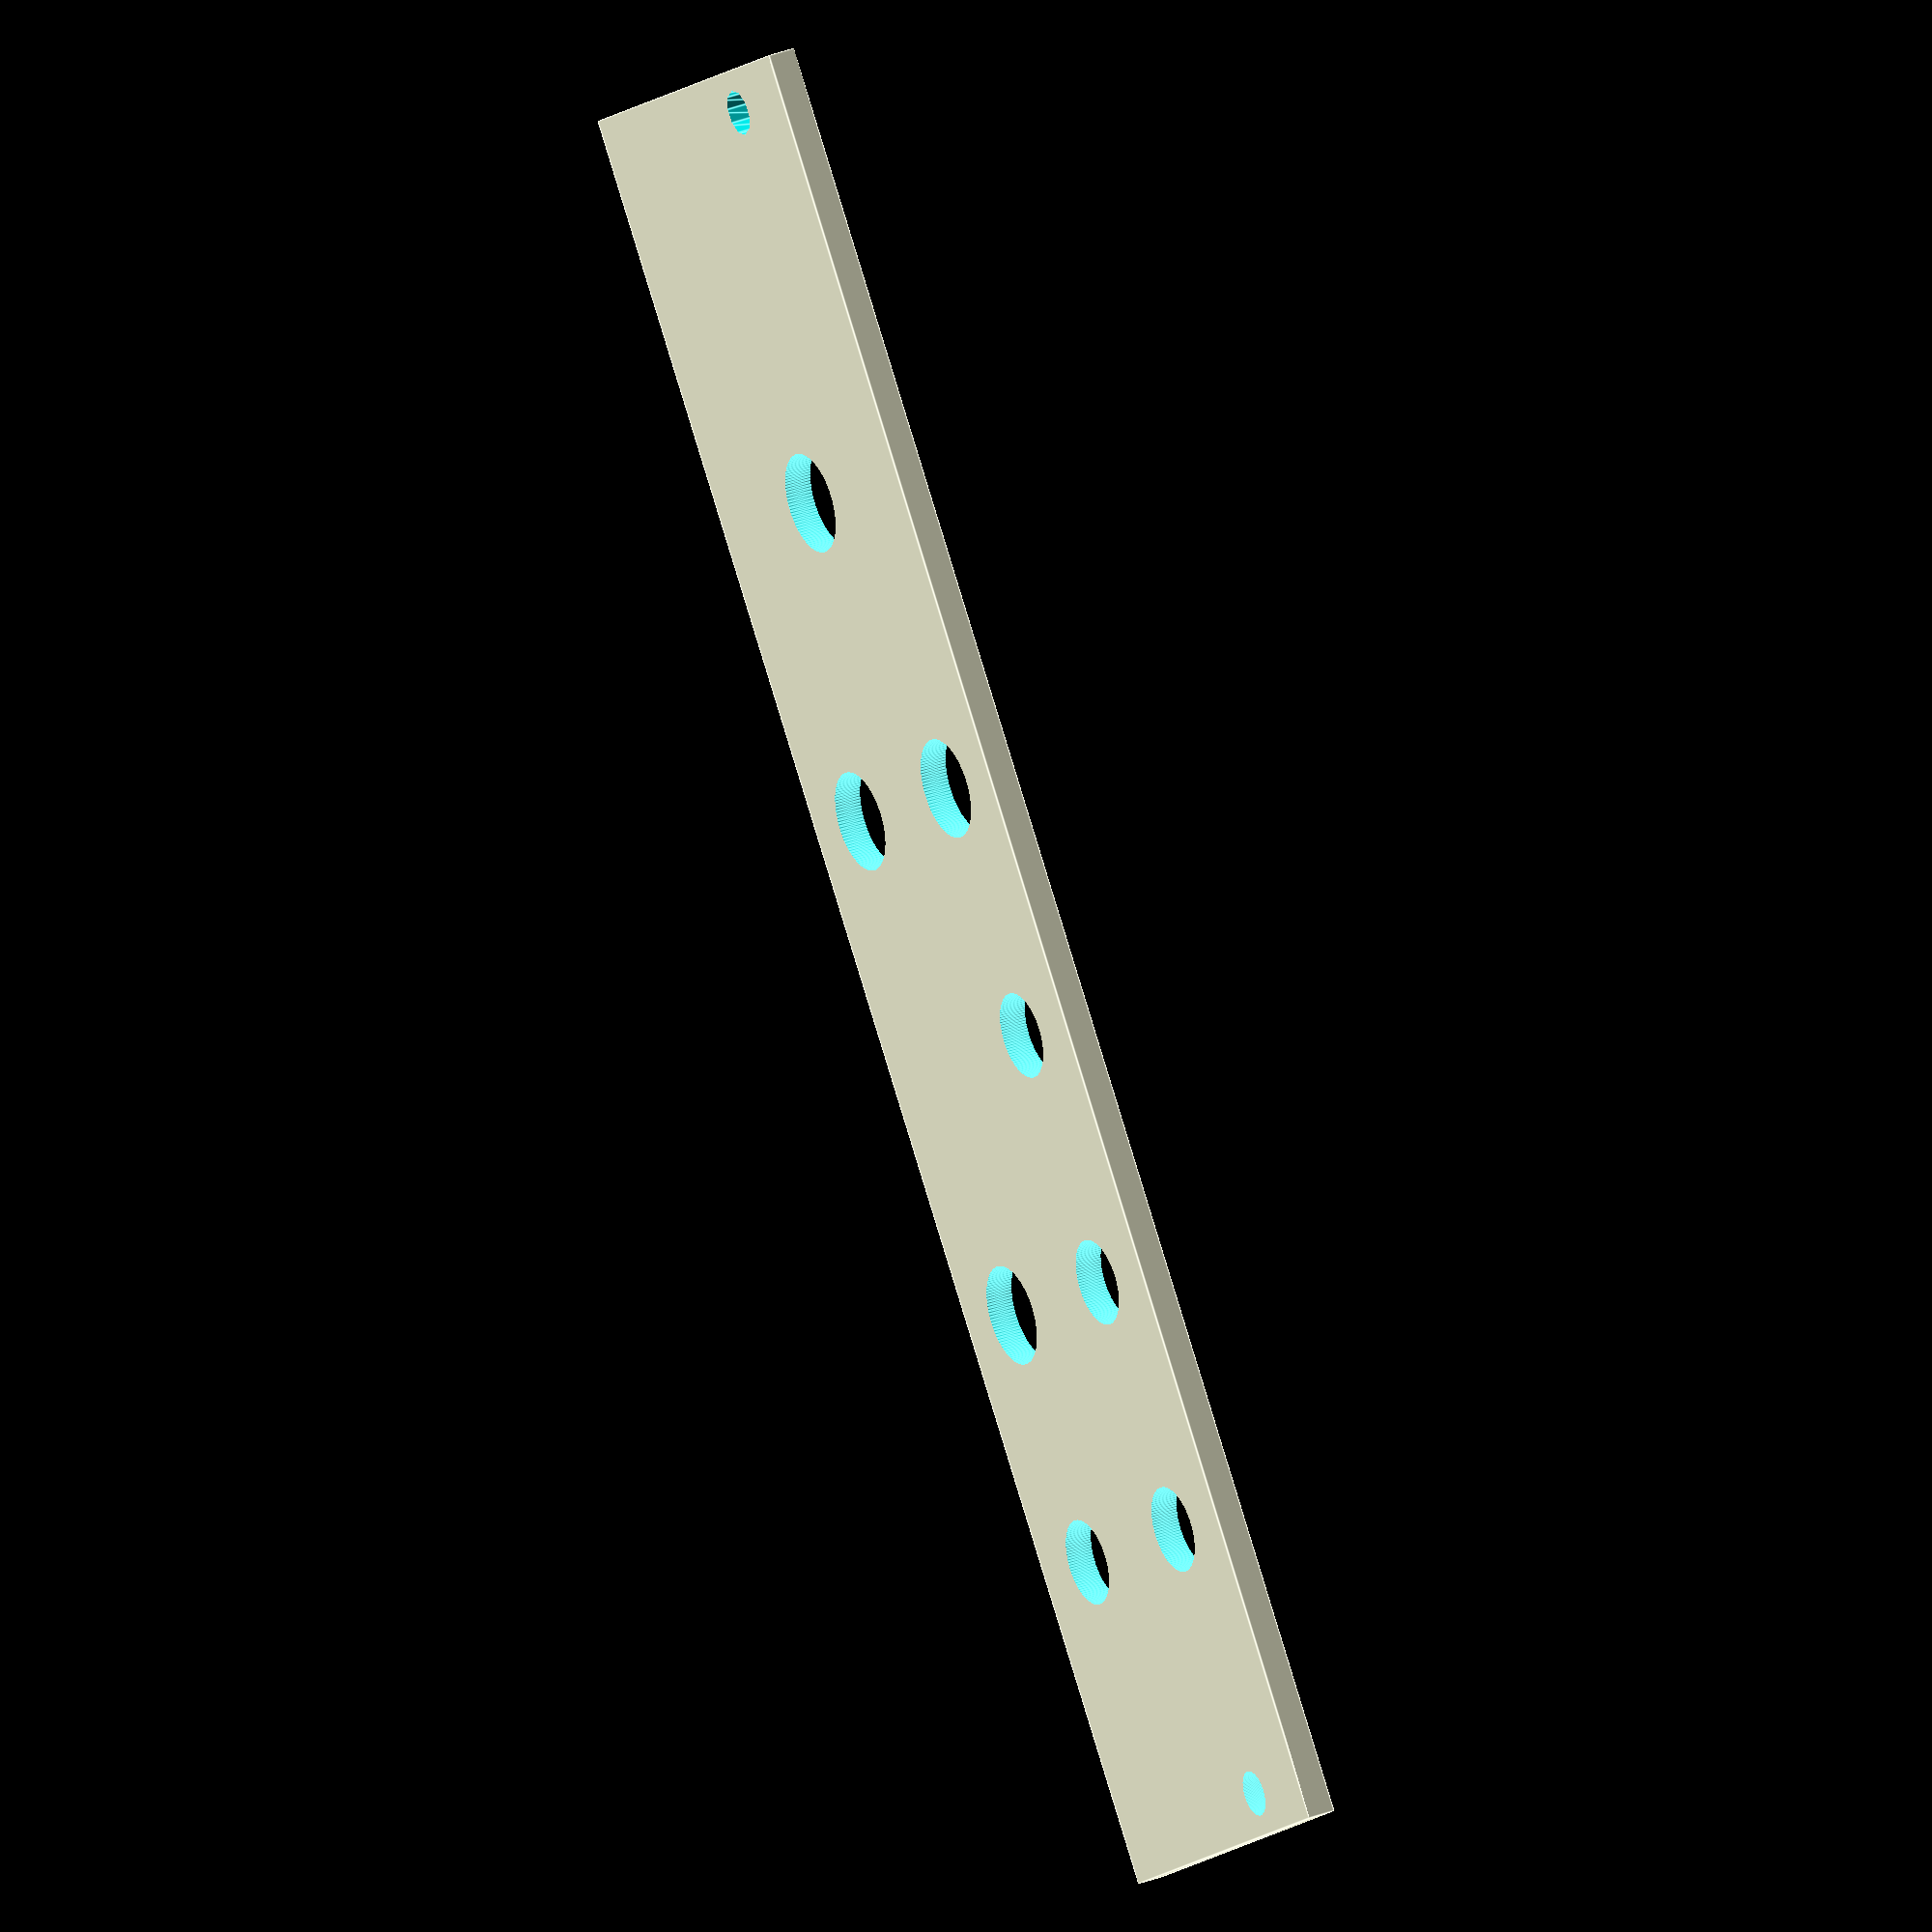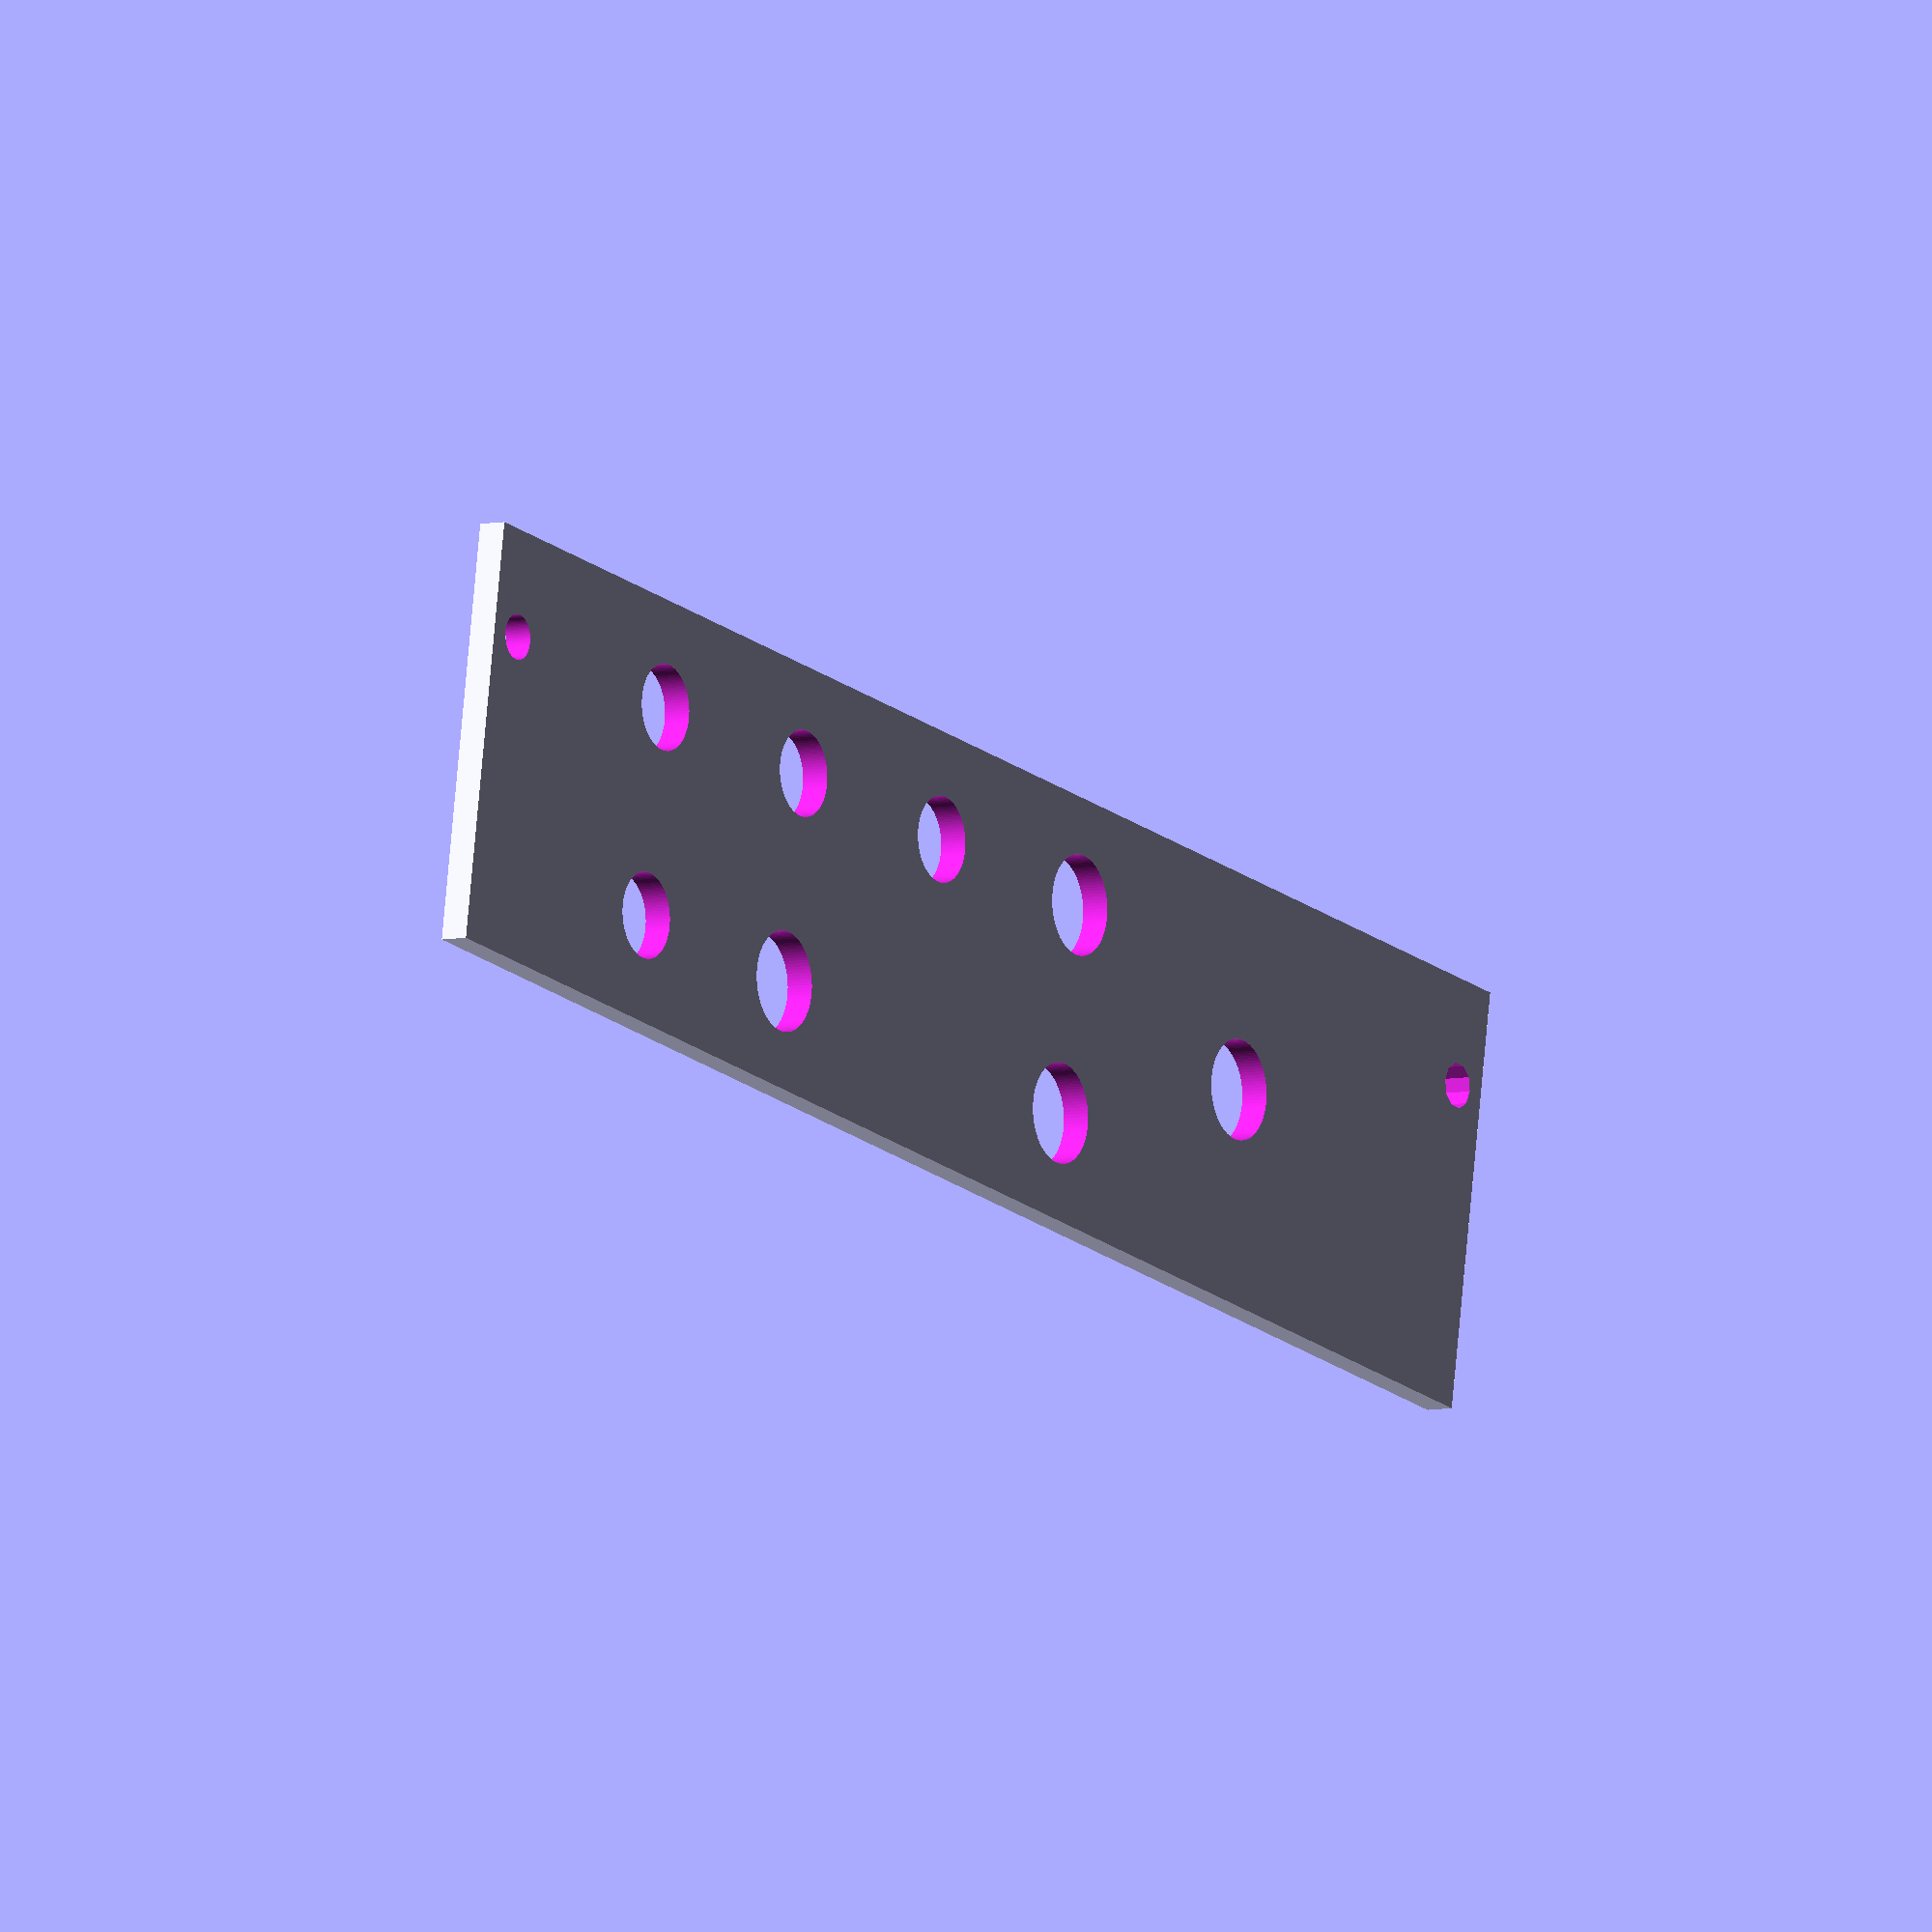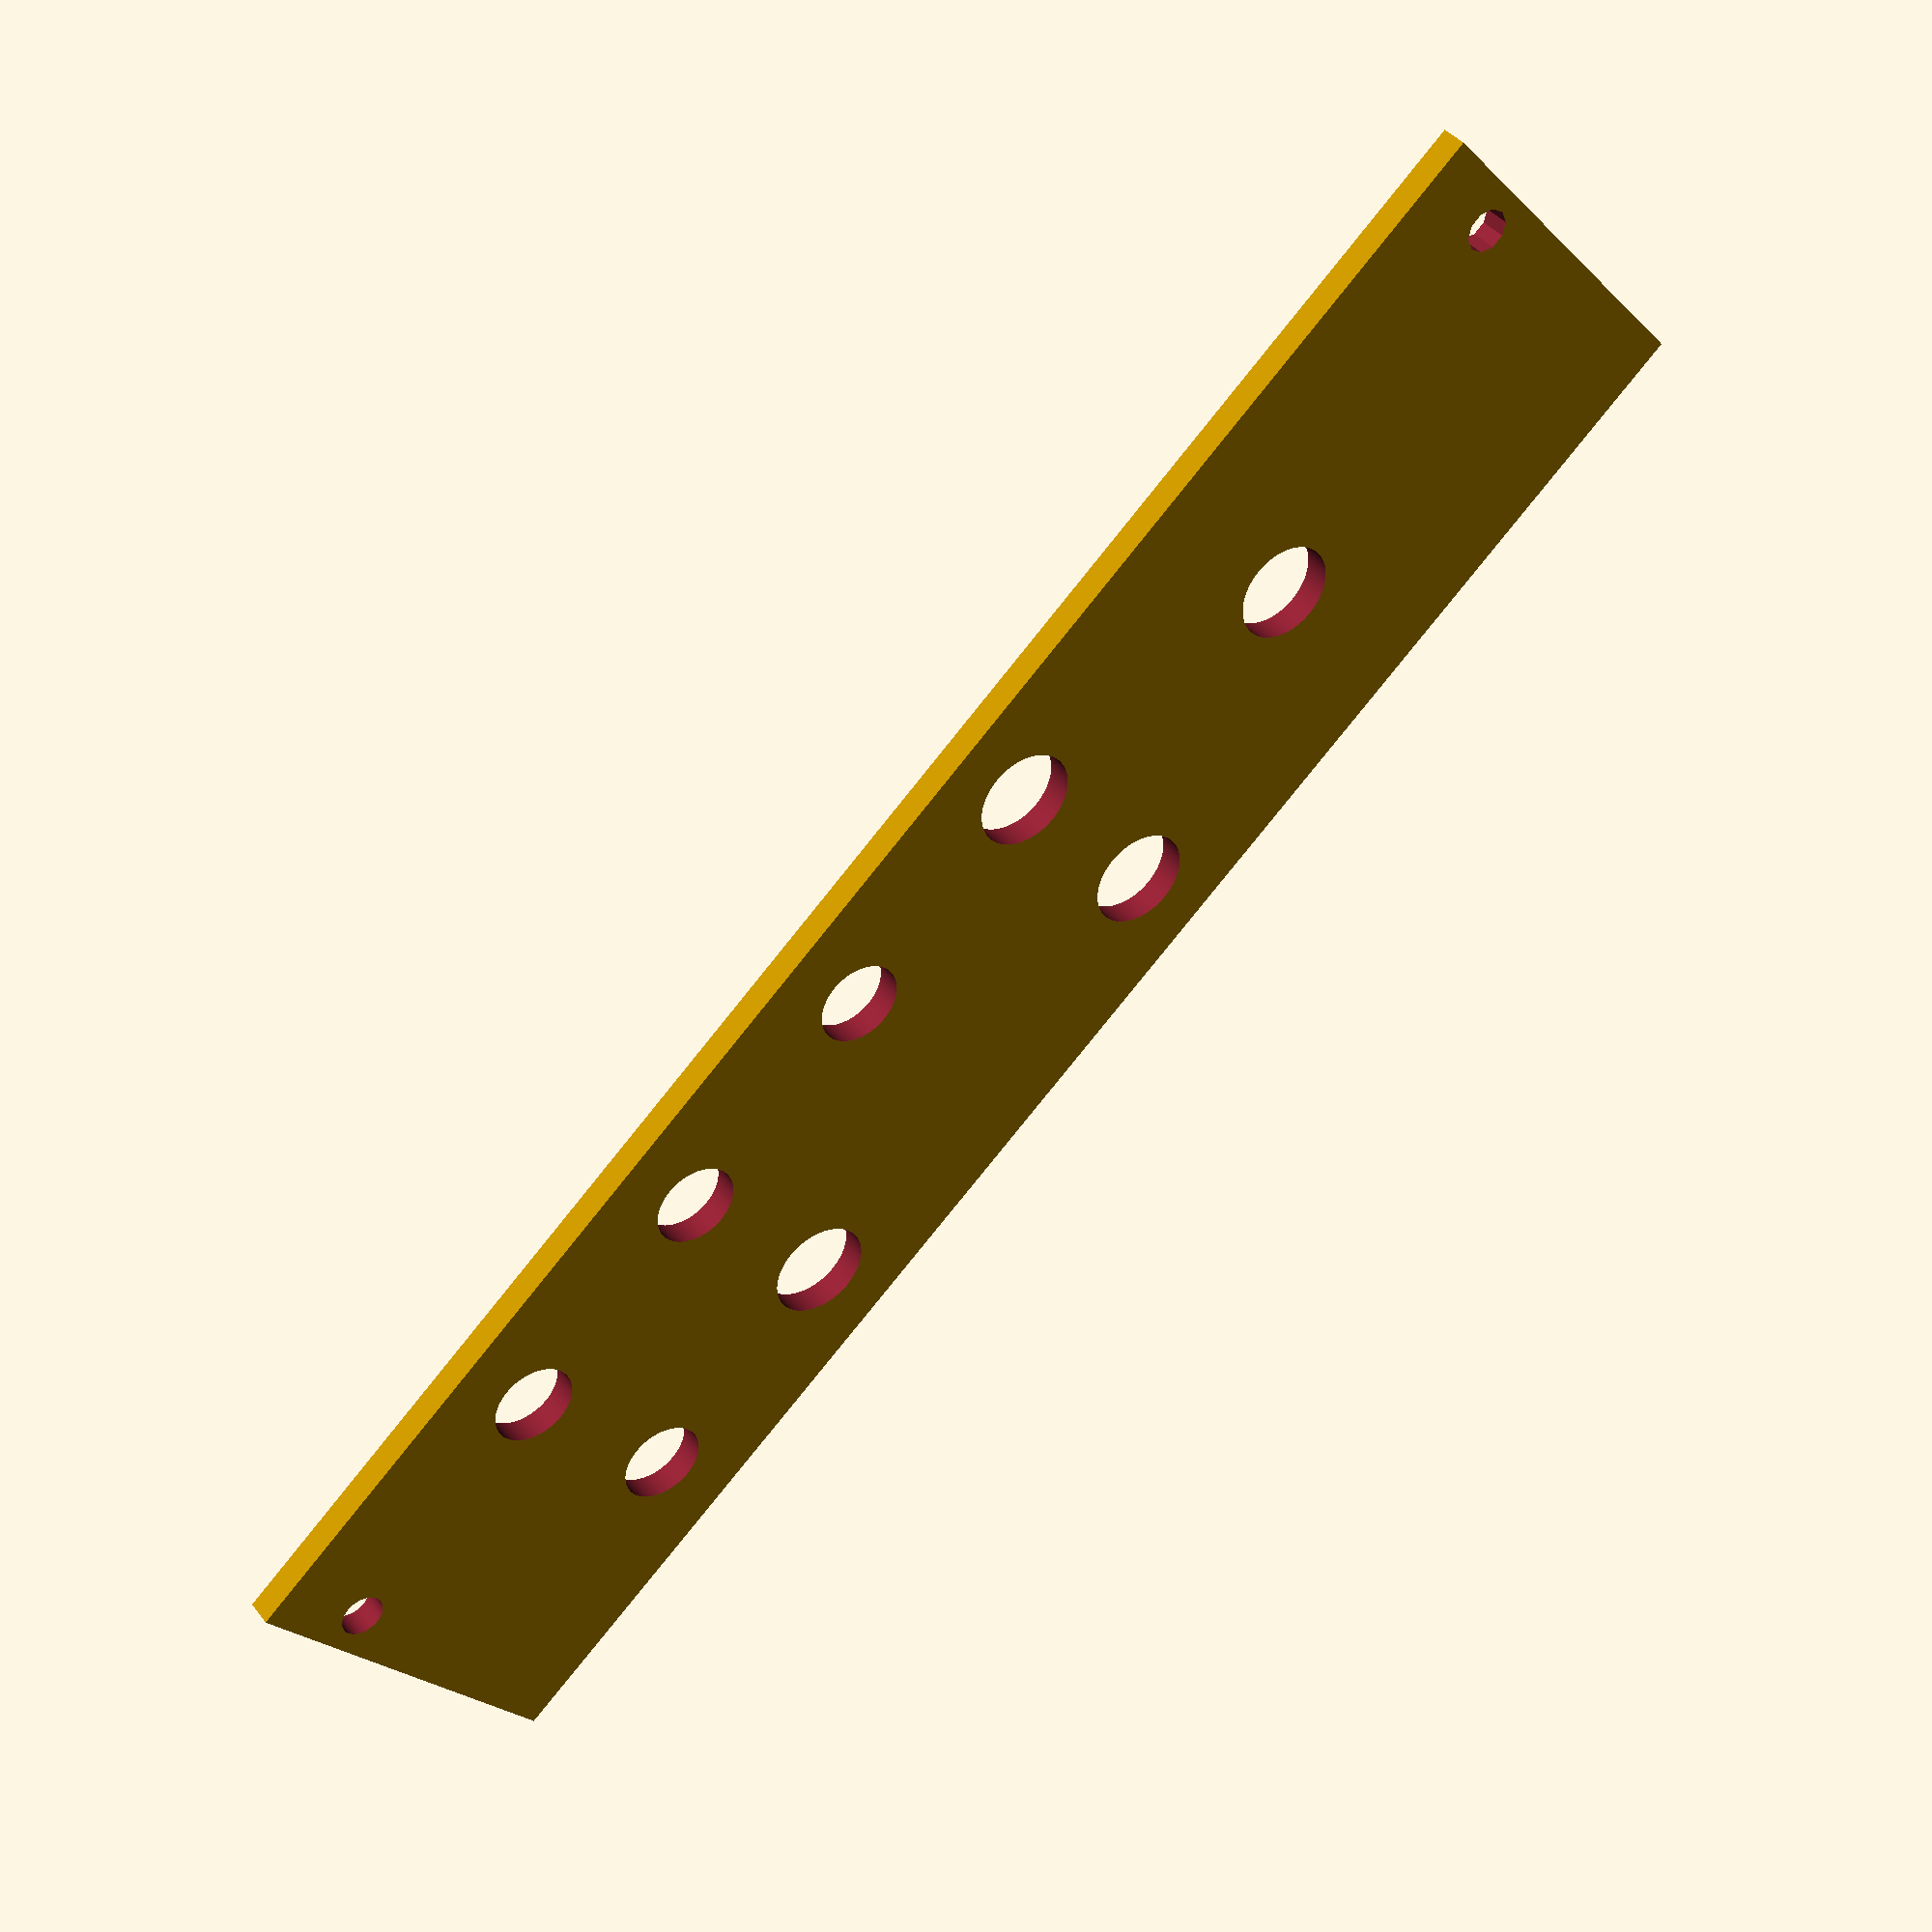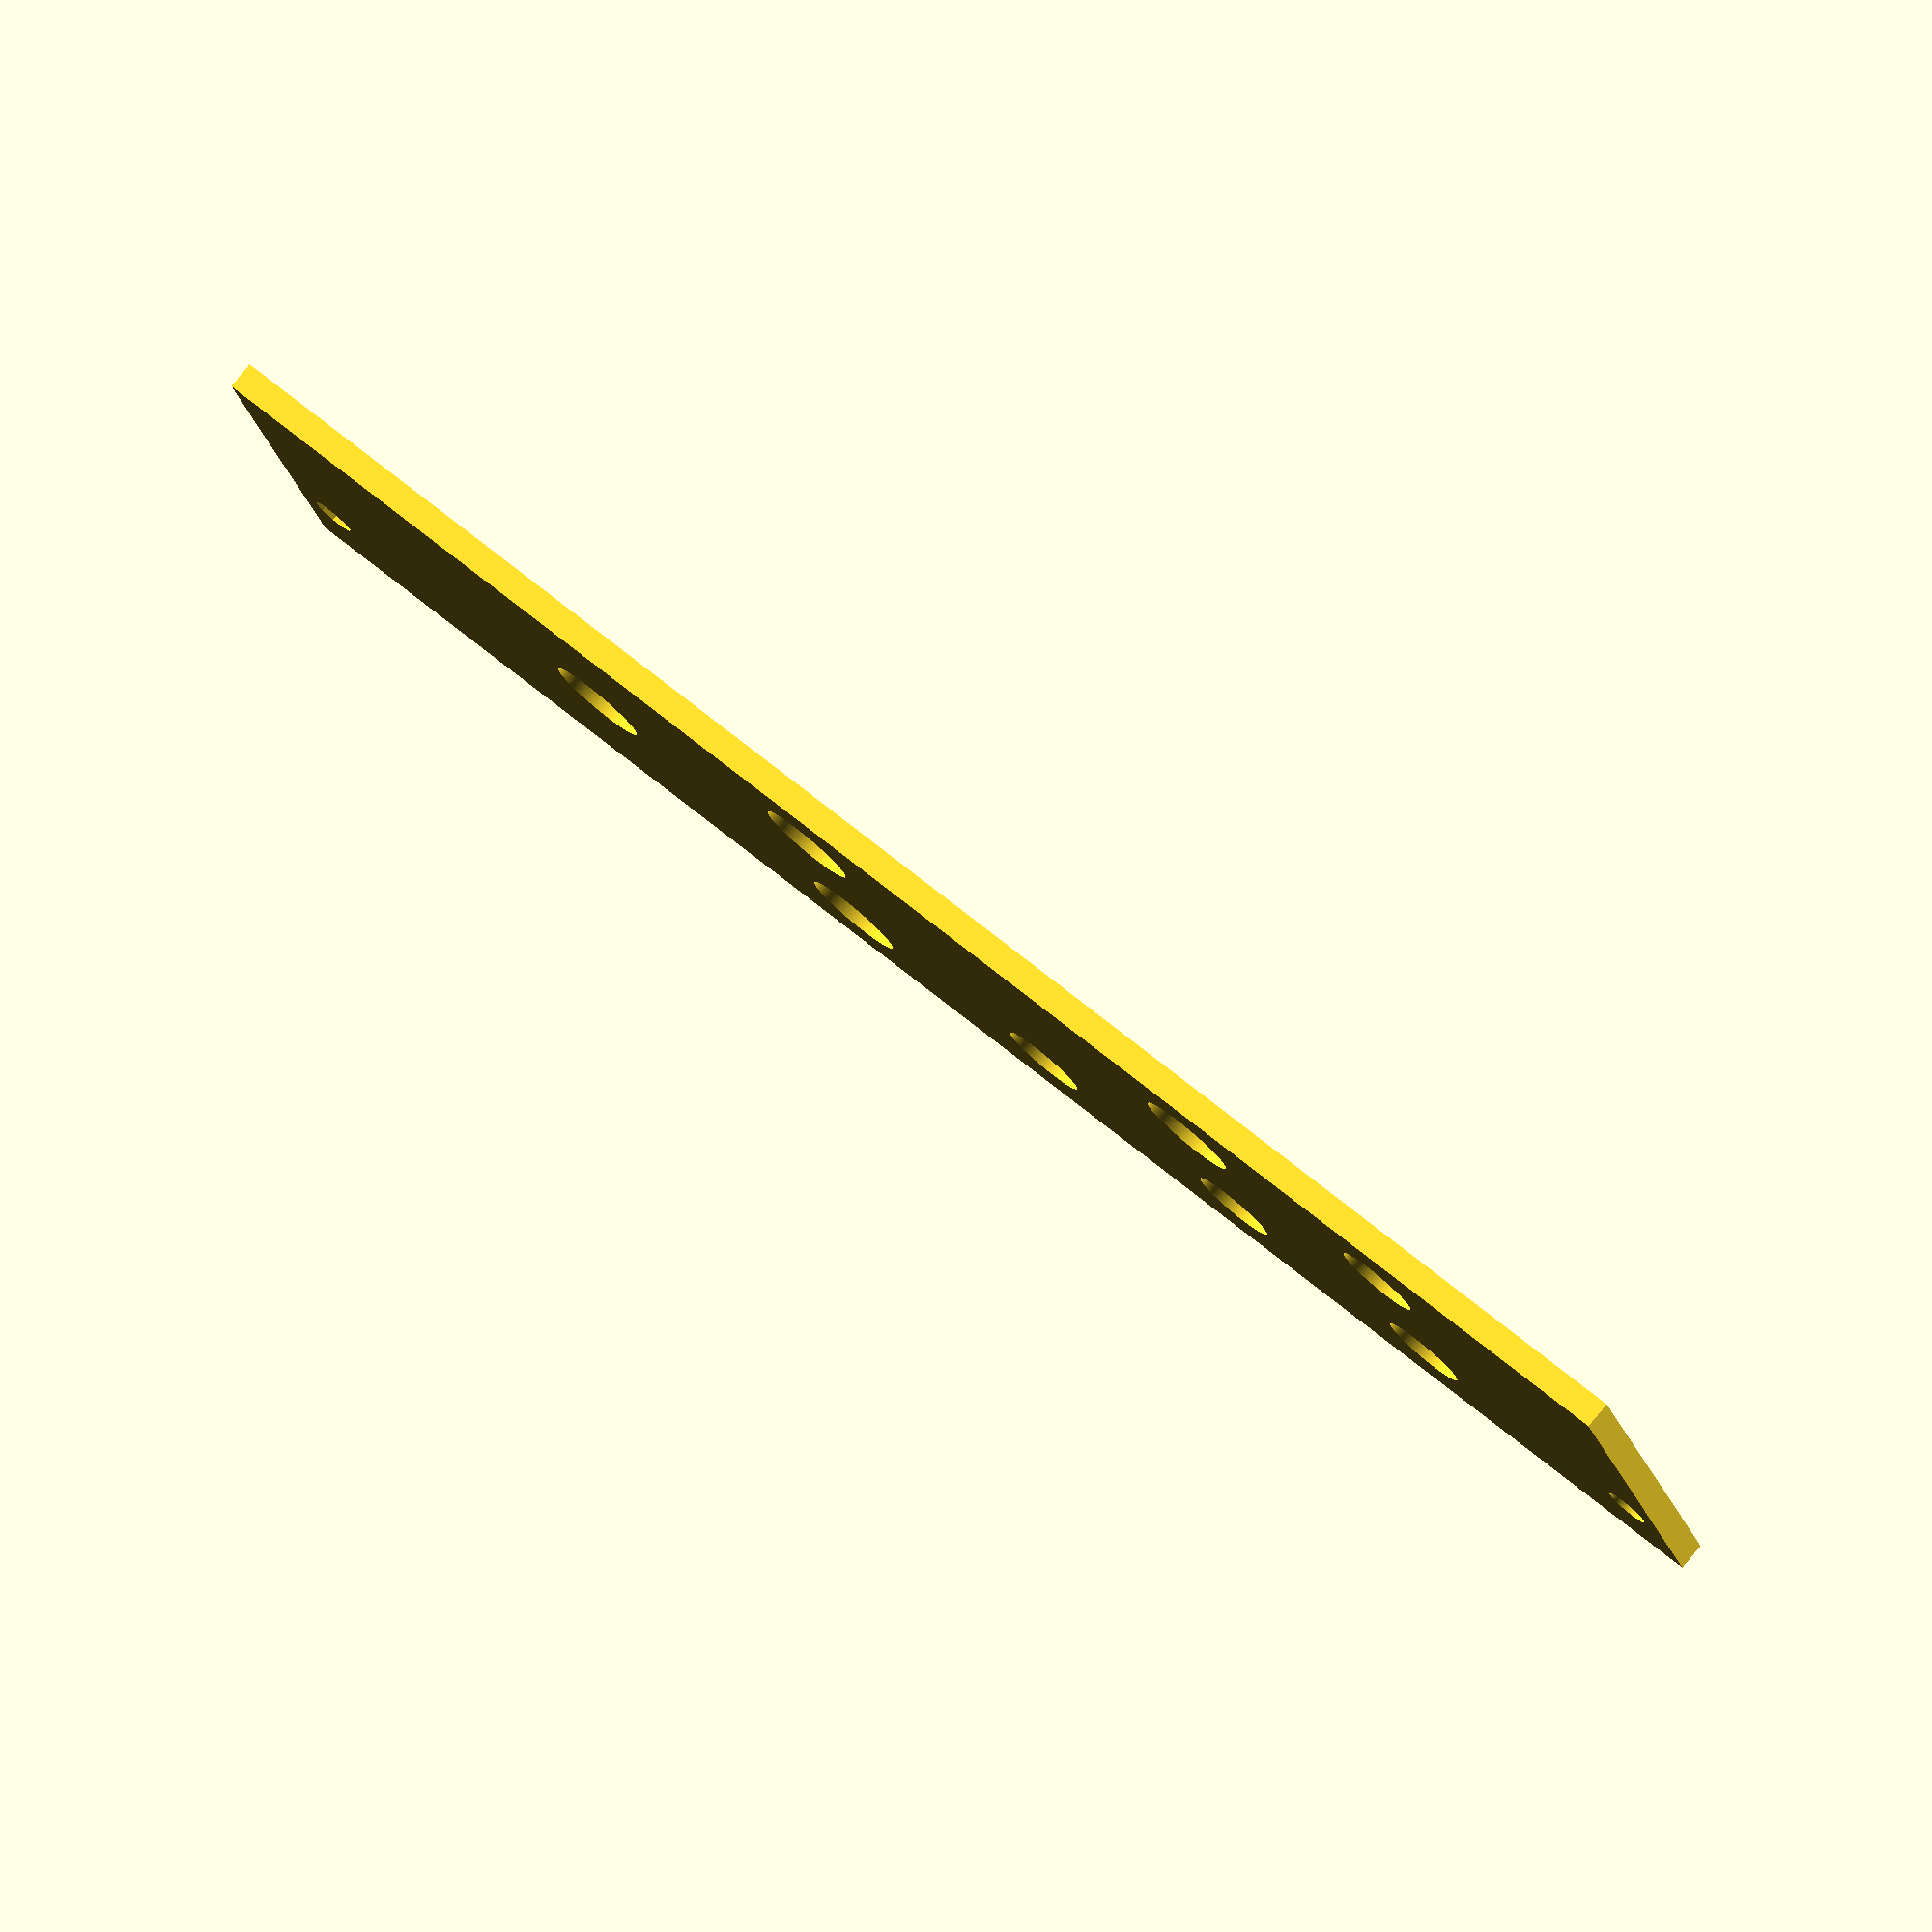
<openscad>
width = 30;
thickness = 2;
jack_radius = 6.1 / 2;
pot_radius = 7.1 / 2;

x_offset = (128.5 - 100) / 2;

jacks = [[7.5, 8], [22.5, 8], [7.5, 26], [7.5, 44]];
pots = [[22.5, 26], [22.5, 62], [7.5, 62], [15, 84]];

difference() {
    cube(size = [128.5, width, thickness]);

    for (jack = jacks)
        translate([jack[1] + x_offset, jack[0], -thickness / 2]) linear_extrude(height = thickness * 2) circle(r = jack_radius, $fn = 100);
    
    for (pot = pots)
        translate([pot[1] + x_offset, pot[0], -thickness / 2]) linear_extrude(height = thickness * 2) circle(r = pot_radius, $fn = 100);
    
    // top hole
    translate([125.5, 7.5, -thickness / 2]) linear_extrude(height = thickness * 2) circle(r = 3.2 / 2, $fn = 10);
    //translate([125.5, 7.5 + 3 * 5.8, 0]) circle(r = 3.2 / 2, $fn = 10);
    
    //bottom hole
    translate([3, 7.5, -thickness / 2]) linear_extrude(height = thickness * 2) circle(r = 3.2 / 2, $fn = 100);
}
</openscad>
<views>
elev=149.3 azim=53.6 roll=119.6 proj=o view=edges
elev=186.3 azim=350.5 roll=57.2 proj=o view=solid
elev=319.9 azim=220.9 roll=146.2 proj=p view=solid
elev=98.9 azim=196.5 roll=320.1 proj=o view=solid
</views>
